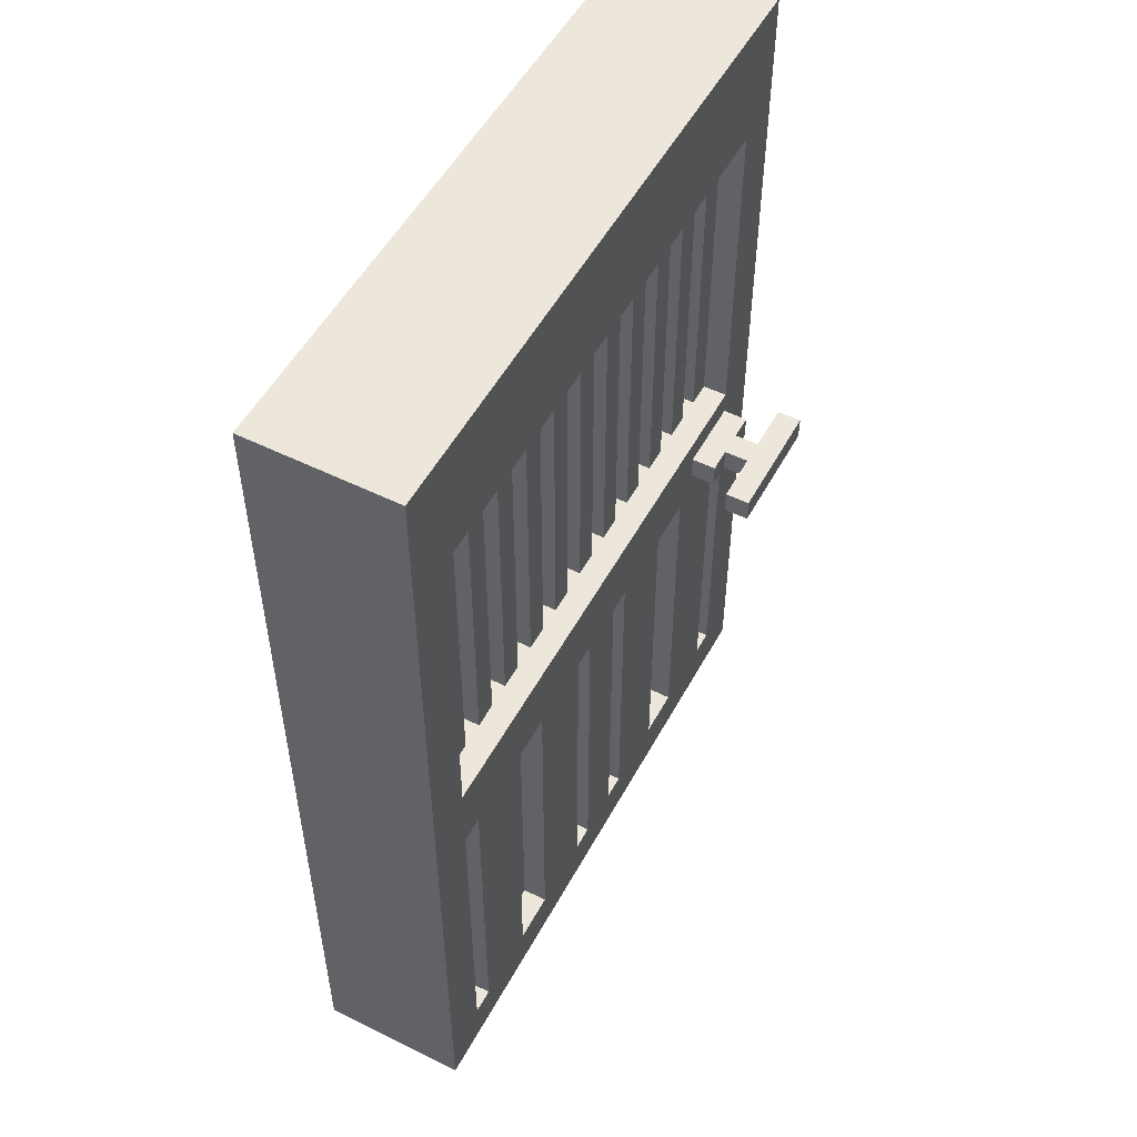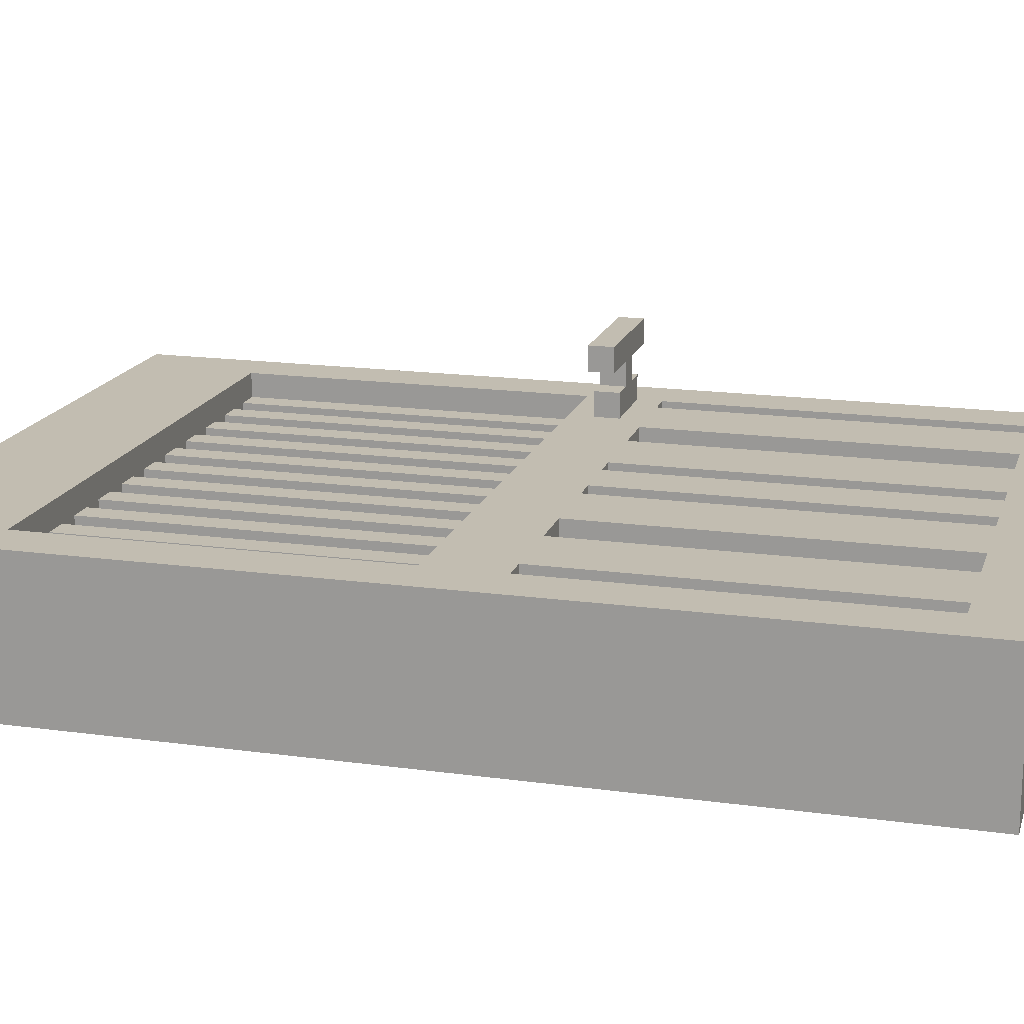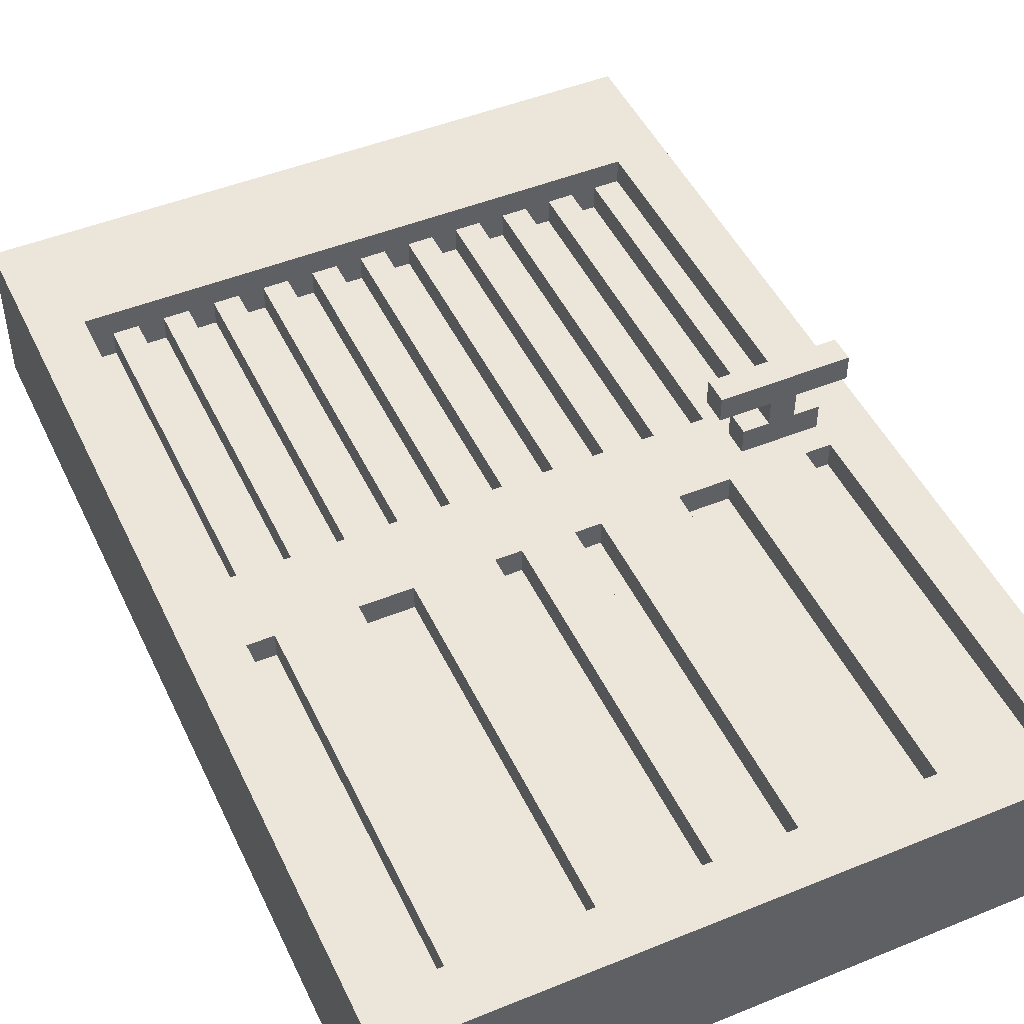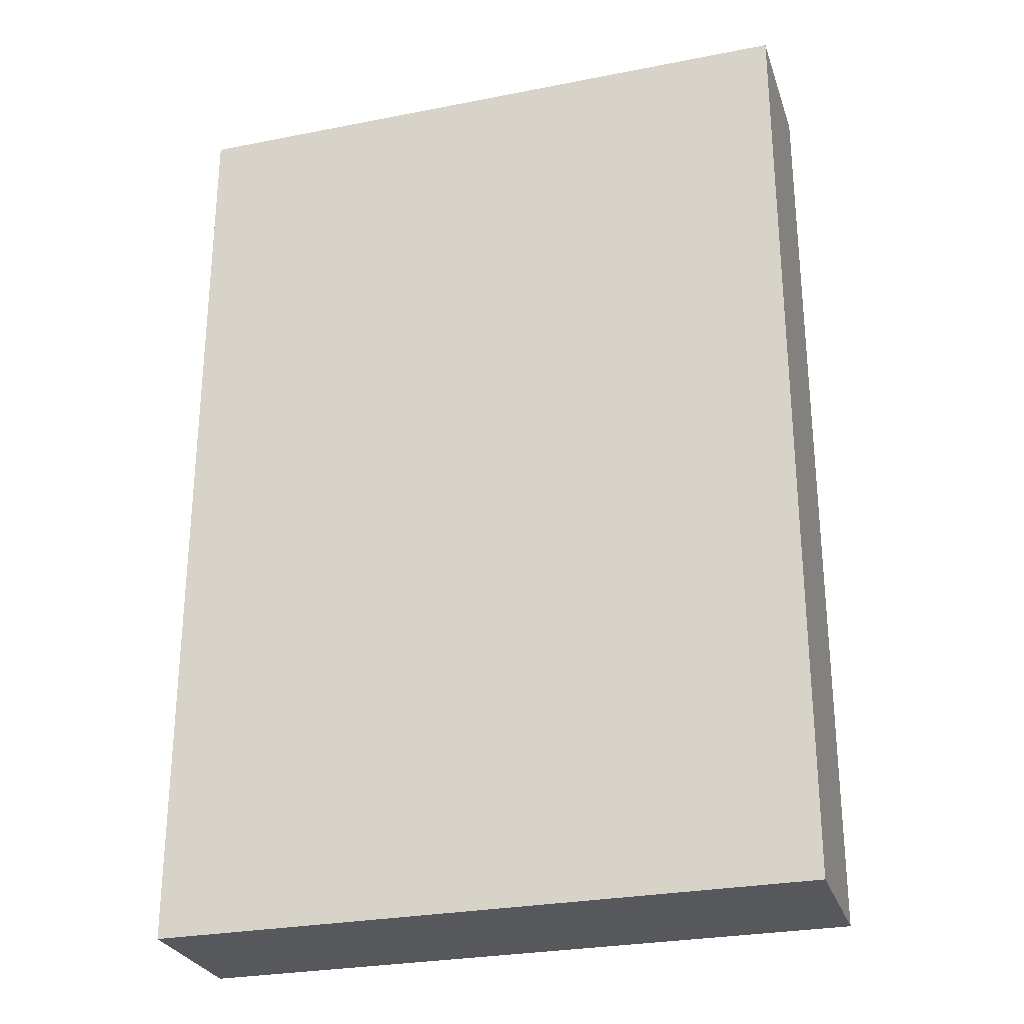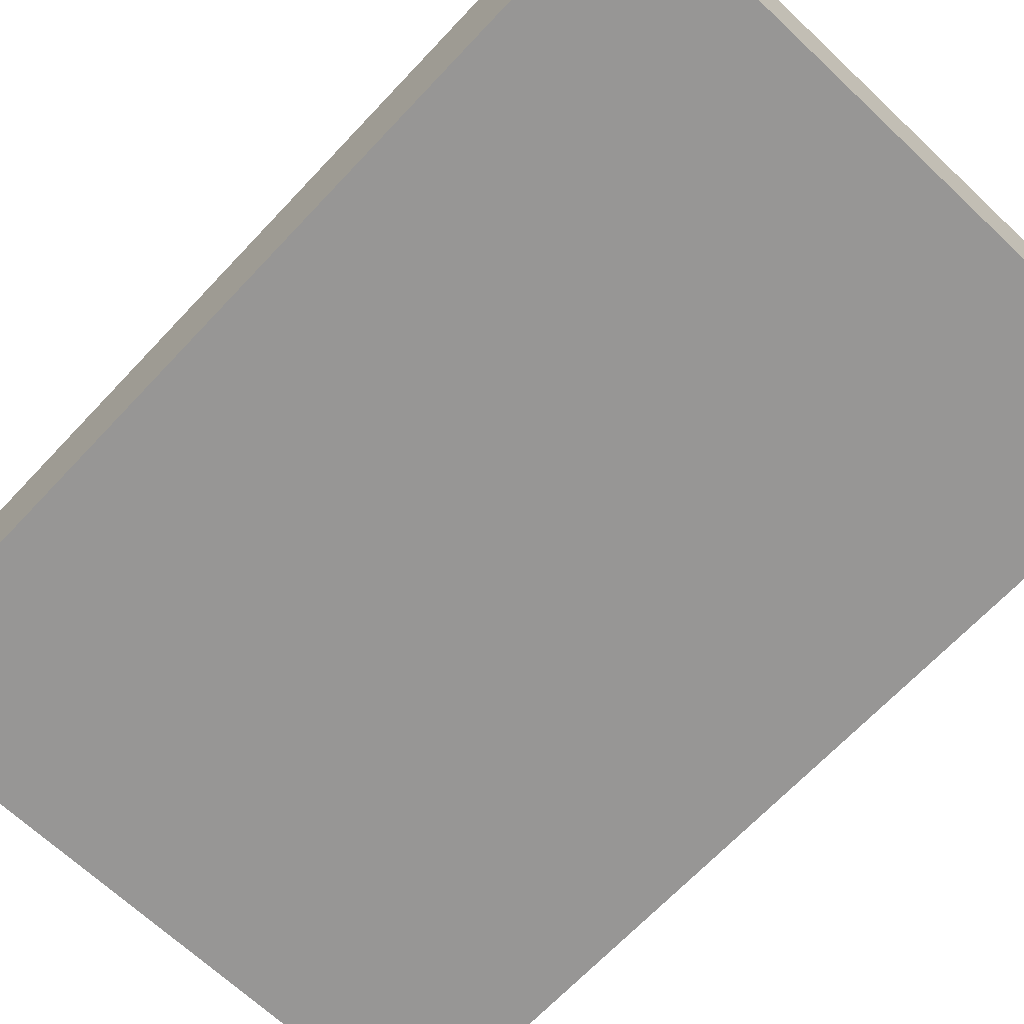
<metadata>
{"format":"obj","ext":"obj","renderer":"f3d","projection":"perspective","resolution":1024,"background":"white","views":[{"elev":52.7,"azim":-62.0,"up":"+Y"},{"elev":17.0,"azim":-74.5,"up":"+Z"},{"elev":47.7,"azim":-24.6,"up":"+Z"},{"elev":-27.7,"azim":-163.3,"up":"+Y"},{"elev":-67.8,"azim":136.7,"up":"+Z"}]}
</metadata>
<code>
g door1
v -12 0 3
v -12 0 -3
v -12 38 3
v -12 38 -3
v -9 2 3
v -9 2 2
v -9 16 3
v -9 16 2
v -9 19 2
v -9 19 1
v -9 33 2
v -9 33 1
v -7 19 2
v -7 19 1
v -7 33 2
v -7 33 1
v -5 19 2
v -5 19 1
v -5 33 2
v -5 33 1
v -4 2 3
v -4 2 2
v -4 16 3
v -4 16 2
v -3 19 2
v -3 19 1
v -3 33 2
v -3 33 1
v -1 19 2
v -1 19 1
v -1 33 2
v -1 33 1
v 0 2 3
v 0 2 2
v 0 16 3
v 0 16 2
v 1 19 2
v 1 19 1
v 1 33 2
v 1 33 1
v 3 2 3
v 3 2 2
v 3 16 3
v 3 16 2
v 3 19 2
v 3 19 1
v 3 33 2
v 3 33 1
v 5 19 2
v 5 19 1
v 5 33 2
v 5 33 1
v 7 19 2
v 7 19 1
v 7 33 2
v 7 33 1
v 8 2 3
v 8 2 2
v 8 16 3
v 8 16 2
v 8 17 6
v 8 17 5
v 8 18 6
v 8 18 5
v 9 17 4
v 9 17 3
v 9 18 4
v 9 18 3
v 9 19 2
v 9 19 1
v 9 33 2
v 9 33 1
v 10 17 5
v 10 17 4
v 10 18 5
v 10 18 4
v 11 19 2
v 11 19 1
v 11 33 2
v 11 33 1
v 12 2 3
v 12 2 2
v 12 16 3
v 12 16 2
v 12 19 3
v 12 19 2
v 12 33 3
v 12 33 2
v -10 2 3
v -10 2 2
v -10 16 3
v -10 16 2
v -10 19 3
v -10 19 1
v -10 33 3
v -10 33 1
v -8 19 2
v -8 19 1
v -8 33 2
v -8 33 1
v -6 2 3
v -6 2 2
v -6 16 3
v -6 16 2
v -6 19 2
v -6 19 1
v -6 33 2
v -6 33 1
v -4 19 2
v -4 19 1
v -4 33 2
v -4 33 1
v -2 19 2
v -2 19 1
v -2 33 2
v -2 33 1
v -1 2 3
v -1 2 2
v -1 16 3
v -1 16 2
v 0 19 2
v 0 19 1
v 0 33 2
v 0 33 1
v 2 2 3
v 2 2 2
v 2 16 3
v 2 16 2
v 2 19 2
v 2 19 1
v 2 33 2
v 2 33 1
v 4 19 2
v 4 19 1
v 4 33 2
v 4 33 1
v 6 2 3
v 6 2 2
v 6 16 3
v 6 16 2
v 6 19 2
v 6 19 1
v 6 33 2
v 6 33 1
v 8 19 2
v 8 19 1
v 8 33 2
v 8 33 1
v 10 19 2
v 10 19 1
v 10 33 2
v 10 33 1
v 11 2 3
v 11 2 2
v 11 16 3
v 11 16 2
v 11 17 5
v 11 17 4
v 11 18 5
v 11 18 4
v 12 17 4
v 12 17 3
v 12 18 4
v 12 18 3
v 13 17 6
v 13 17 5
v 13 18 6
v 13 18 5
v 14 0 3
v 14 0 -3
v 14 38 3
v 14 38 -3
v 8 17 6
v 8 18 6
v 13 17 6
v 13 18 6
v 9 17 4
v 9 18 4
v 10 17 4
v 10 18 4
v 11 17 4
v 11 18 4
v 12 17 4
v 12 18 4
v -12 0 3
v -12 38 3
v -10 2 3
v -10 16 3
v -10 19 3
v -10 33 3
v -9 2 3
v -9 16 3
v -6 2 3
v -6 16 3
v -4 2 3
v -4 16 3
v -1 2 3
v -1 16 3
v 0 2 3
v 0 16 3
v 2 2 3
v 2 16 3
v 3 2 3
v 3 16 3
v 6 2 3
v 6 16 3
v 8 2 3
v 8 16 3
v 9 17 3
v 9 18 3
v 11 2 3
v 11 16 3
v 12 2 3
v 12 16 3
v 12 17 3
v 12 18 3
v 12 19 3
v 12 33 3
v 14 0 3
v 14 38 3
v -10 2 2
v -10 16 2
v -9 2 2
v -9 16 2
v -9 19 2
v -9 33 2
v -8 19 2
v -8 33 2
v -7 19 2
v -7 33 2
v -6 2 2
v -6 16 2
v -6 19 2
v -6 33 2
v -5 19 2
v -5 33 2
v -4 2 2
v -4 16 2
v -4 19 2
v -4 33 2
v -3 19 2
v -3 33 2
v -2 19 2
v -2 33 2
v -1 2 2
v -1 16 2
v -1 19 2
v -1 33 2
v 0 2 2
v 0 16 2
v 0 19 2
v 0 33 2
v 1 19 2
v 1 33 2
v 2 2 2
v 2 16 2
v 2 19 2
v 2 33 2
v 3 2 2
v 3 16 2
v 3 19 2
v 3 33 2
v 4 19 2
v 4 33 2
v 5 19 2
v 5 33 2
v 6 2 2
v 6 16 2
v 6 19 2
v 6 33 2
v 7 19 2
v 7 33 2
v 8 2 2
v 8 16 2
v 8 19 2
v 8 33 2
v 9 19 2
v 9 33 2
v 10 19 2
v 10 33 2
v 11 2 2
v 11 16 2
v 11 19 2
v 11 33 2
v 12 2 2
v 12 16 2
v 12 19 2
v 12 33 2
v -10 19 1
v -10 33 1
v -9 19 1
v -9 33 1
v -8 19 1
v -8 33 1
v -7 19 1
v -7 33 1
v -6 19 1
v -6 33 1
v -5 19 1
v -5 33 1
v -4 19 1
v -4 33 1
v -3 19 1
v -3 33 1
v -2 19 1
v -2 33 1
v -1 19 1
v -1 33 1
v 0 19 1
v 0 33 1
v 1 19 1
v 1 33 1
v 2 19 1
v 2 33 1
v 3 19 1
v 3 33 1
v 4 19 1
v 4 33 1
v 5 19 1
v 5 33 1
v 6 19 1
v 6 33 1
v 7 19 1
v 7 33 1
v 8 19 1
v 8 33 1
v 9 19 1
v 9 33 1
v 10 19 1
v 10 33 1
v 11 19 1
v 11 33 1
v 8 17 5
v 8 18 5
v 10 17 5
v 10 18 5
v 11 17 5
v 11 18 5
v 13 17 5
v 13 18 5
v -12 0 -3
v -12 38 -3
v 14 0 -3
v 14 38 -3
v -12 0 3
v 14 0 3
v -12 0 -3
v 14 0 -3
v -10 16 3
v -9 16 3
v -6 16 3
v -4 16 3
v -1 16 3
v 0 16 3
v 2 16 3
v 3 16 3
v 6 16 3
v 8 16 3
v 11 16 3
v 12 16 3
v -10 16 2
v -9 16 2
v -6 16 2
v -4 16 2
v -1 16 2
v 0 16 2
v 2 16 2
v 3 16 2
v 6 16 2
v 8 16 2
v 11 16 2
v 12 16 2
v 8 17 6
v 13 17 6
v 8 17 5
v 10 17 5
v 11 17 5
v 13 17 5
v 9 17 4
v 10 17 4
v 11 17 4
v 12 17 4
v 9 17 3
v 12 17 3
v -10 33 3
v 12 33 3
v -9 33 2
v -8 33 2
v -7 33 2
v -6 33 2
v -5 33 2
v -4 33 2
v -3 33 2
v -2 33 2
v -1 33 2
v 0 33 2
v 1 33 2
v 2 33 2
v 3 33 2
v 4 33 2
v 5 33 2
v 6 33 2
v 7 33 2
v 8 33 2
v 9 33 2
v 10 33 2
v 11 33 2
v 12 33 2
v -10 33 1
v -9 33 1
v -8 33 1
v -7 33 1
v -6 33 1
v -5 33 1
v -4 33 1
v -3 33 1
v -2 33 1
v -1 33 1
v 0 33 1
v 1 33 1
v 2 33 1
v 3 33 1
v 4 33 1
v 5 33 1
v 6 33 1
v 7 33 1
v 8 33 1
v 9 33 1
v 10 33 1
v 11 33 1
v -10 2 3
v -9 2 3
v -6 2 3
v -4 2 3
v -1 2 3
v 0 2 3
v 2 2 3
v 3 2 3
v 6 2 3
v 8 2 3
v 11 2 3
v 12 2 3
v -10 2 2
v -9 2 2
v -6 2 2
v -4 2 2
v -1 2 2
v 0 2 2
v 2 2 2
v 3 2 2
v 6 2 2
v 8 2 2
v 11 2 2
v 12 2 2
v 8 18 6
v 13 18 6
v 8 18 5
v 10 18 5
v 11 18 5
v 13 18 5
v 9 18 4
v 10 18 4
v 11 18 4
v 12 18 4
v 9 18 3
v 12 18 3
v -10 19 3
v 12 19 3
v -9 19 2
v -8 19 2
v -7 19 2
v -6 19 2
v -5 19 2
v -4 19 2
v -3 19 2
v -2 19 2
v -1 19 2
v 0 19 2
v 1 19 2
v 2 19 2
v 3 19 2
v 4 19 2
v 5 19 2
v 6 19 2
v 7 19 2
v 8 19 2
v 9 19 2
v 10 19 2
v 11 19 2
v 12 19 2
v -10 19 1
v -9 19 1
v -8 19 1
v -7 19 1
v -6 19 1
v -5 19 1
v -4 19 1
v -3 19 1
v -2 19 1
v -1 19 1
v 0 19 1
v 1 19 1
v 2 19 1
v 3 19 1
v 4 19 1
v 5 19 1
v 6 19 1
v 7 19 1
v 8 19 1
v 9 19 1
v 10 19 1
v 11 19 1
v -12 38 3
v 14 38 3
v -12 38 -3
v 14 38 -3
f 3 2 1
f 4 2 3
f 7 6 5
f 8 6 7
f 11 10 9
f 12 10 11
f 15 14 13
f 16 14 15
f 19 18 17
f 20 18 19
f 23 22 21
f 24 22 23
f 27 26 25
f 28 26 27
f 31 30 29
f 32 30 31
f 35 34 33
f 36 34 35
f 39 38 37
f 40 38 39
f 43 42 41
f 44 42 43
f 47 46 45
f 48 46 47
f 51 50 49
f 52 50 51
f 55 54 53
f 56 54 55
f 59 58 57
f 60 58 59
f 63 62 61
f 64 62 63
f 67 66 65
f 68 66 67
f 71 70 69
f 72 70 71
f 75 74 73
f 76 74 75
f 79 78 77
f 80 78 79
f 83 82 81
f 84 82 83
f 87 86 85
f 88 86 87
f 89 90 91
f 91 90 92
f 93 94 95
f 95 94 96
f 97 98 99
f 99 98 100
f 101 102 103
f 103 102 104
f 105 106 107
f 107 106 108
f 109 110 111
f 111 110 112
f 113 114 115
f 115 114 116
f 117 118 119
f 119 118 120
f 121 122 123
f 123 122 124
f 125 126 127
f 127 126 128
f 129 130 131
f 131 130 132
f 133 134 135
f 135 134 136
f 137 138 139
f 139 138 140
f 141 142 143
f 143 142 144
f 145 146 147
f 147 146 148
f 149 150 151
f 151 150 152
f 153 154 155
f 155 154 156
f 157 158 159
f 159 158 160
f 161 162 163
f 163 162 164
f 165 166 167
f 167 166 168
f 169 170 171
f 171 170 172
f 175 174 173
f 176 174 175
f 179 178 177
f 180 178 179
f 183 182 181
f 184 182 183
f 187 186 185
f 188 186 187
f 189 186 188
f 190 186 189
f 191 187 185
f 192 189 188
f 193 191 185
f 193 192 191
f 194 189 192
f 194 192 193
f 195 193 185
f 196 189 194
f 197 195 185
f 197 196 195
f 198 189 196
f 198 196 197
f 199 197 185
f 200 189 198
f 201 199 185
f 201 200 199
f 202 189 200
f 202 200 201
f 203 201 185
f 204 189 202
f 205 203 185
f 205 204 203
f 206 189 204
f 206 204 205
f 207 205 185
f 208 189 206
f 209 189 208
f 209 208 207
f 210 189 209
f 211 207 185
f 211 209 207
f 212 209 211
f 213 211 185
f 214 209 212
f 215 209 214
f 216 189 210
f 217 189 216
f 218 186 190
f 219 217 216
f 219 218 217
f 219 215 214
f 219 213 185
f 219 216 215
f 219 214 213
f 220 186 218
f 220 218 219
f 223 222 221
f 224 222 223
f 227 226 225
f 228 226 227
f 233 230 229
f 234 230 233
f 237 232 231
f 238 232 237
f 239 236 235
f 240 236 239
f 243 242 241
f 244 242 243
f 249 246 245
f 250 246 249
f 251 248 247
f 252 248 251
f 257 254 253
f 258 254 257
f 259 256 255
f 260 256 259
f 263 262 261
f 264 262 263
f 269 266 265
f 270 266 269
f 273 268 267
f 274 268 273
f 275 272 271
f 276 272 275
f 279 278 277
f 280 278 279
f 285 282 281
f 286 282 285
f 287 284 283
f 288 284 287
f 291 290 289
f 292 290 291
f 295 294 293
f 296 294 295
f 299 298 297
f 300 298 299
f 303 302 301
f 304 302 303
f 307 306 305
f 308 306 307
f 311 310 309
f 312 310 311
f 315 314 313
f 316 314 315
f 319 318 317
f 320 318 319
f 323 322 321
f 324 322 323
f 327 326 325
f 328 326 327
f 331 330 329
f 332 330 331
f 333 334 335
f 335 334 336
f 337 338 339
f 339 338 340
f 341 342 343
f 343 342 344
f 347 346 345
f 348 346 347
f 361 350 349
f 362 350 361
f 363 352 351
f 364 352 363
f 365 354 353
f 366 354 365
f 367 356 355
f 368 356 367
f 369 358 357
f 370 358 369
f 371 360 359
f 372 360 371
f 375 374 373
f 376 374 375
f 377 374 376
f 378 374 377
f 380 377 376
f 381 377 380
f 383 380 379
f 383 382 381
f 383 381 380
f 384 382 383
f 387 386 385
f 388 386 387
f 389 386 388
f 390 386 389
f 391 386 390
f 392 386 391
f 393 386 392
f 394 386 393
f 395 386 394
f 396 386 395
f 397 386 396
f 398 386 397
f 399 386 398
f 400 386 399
f 401 386 400
f 402 386 401
f 403 386 402
f 404 386 403
f 405 386 404
f 406 386 405
f 407 386 406
f 408 386 407
f 409 387 385
f 410 387 409
f 411 389 388
f 412 389 411
f 413 391 390
f 414 391 413
f 415 393 392
f 416 393 415
f 417 395 394
f 418 395 417
f 419 397 396
f 420 397 419
f 421 399 398
f 422 399 421
f 423 401 400
f 424 401 423
f 425 403 402
f 426 403 425
f 427 405 404
f 428 405 427
f 429 407 406
f 430 407 429
f 431 432 443
f 443 432 444
f 433 434 445
f 445 434 446
f 435 436 447
f 447 436 448
f 437 438 449
f 449 438 450
f 439 440 451
f 451 440 452
f 441 442 453
f 453 442 454
f 455 456 457
f 457 456 458
f 458 456 459
f 459 456 460
f 458 459 462
f 462 459 463
f 461 462 465
f 463 464 465
f 462 463 465
f 465 464 466
f 467 468 469
f 469 468 470
f 470 468 471
f 471 468 472
f 472 468 473
f 473 468 474
f 474 468 475
f 475 468 476
f 476 468 477
f 477 468 478
f 478 468 479
f 479 468 480
f 480 468 481
f 481 468 482
f 482 468 483
f 483 468 484
f 484 468 485
f 485 468 486
f 486 468 487
f 487 468 488
f 488 468 489
f 489 468 490
f 467 469 491
f 491 469 492
f 470 471 493
f 493 471 494
f 472 473 495
f 495 473 496
f 474 475 497
f 497 475 498
f 476 477 499
f 499 477 500
f 478 479 501
f 501 479 502
f 480 481 503
f 503 481 504
f 482 483 505
f 505 483 506
f 484 485 507
f 507 485 508
f 486 487 509
f 509 487 510
f 488 489 511
f 511 489 512
f 513 514 515
f 515 514 516

</code>
